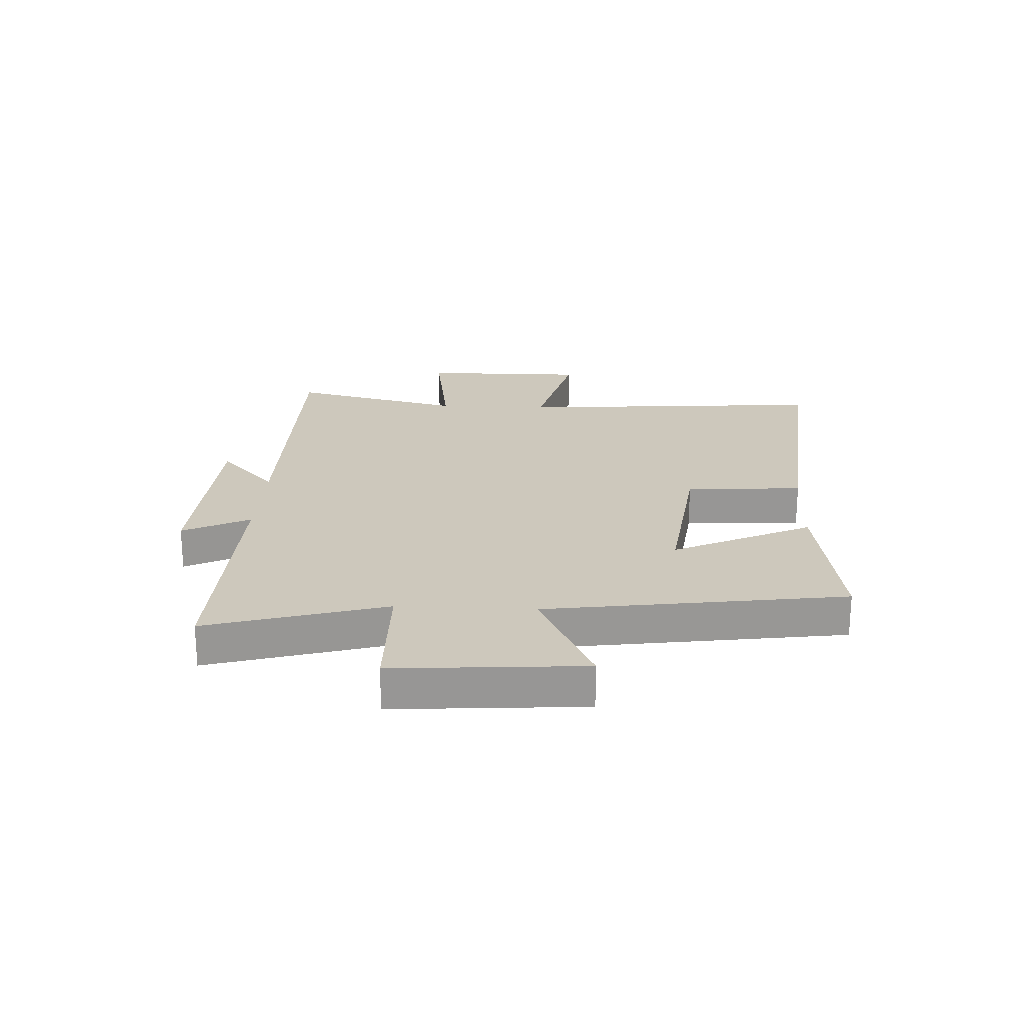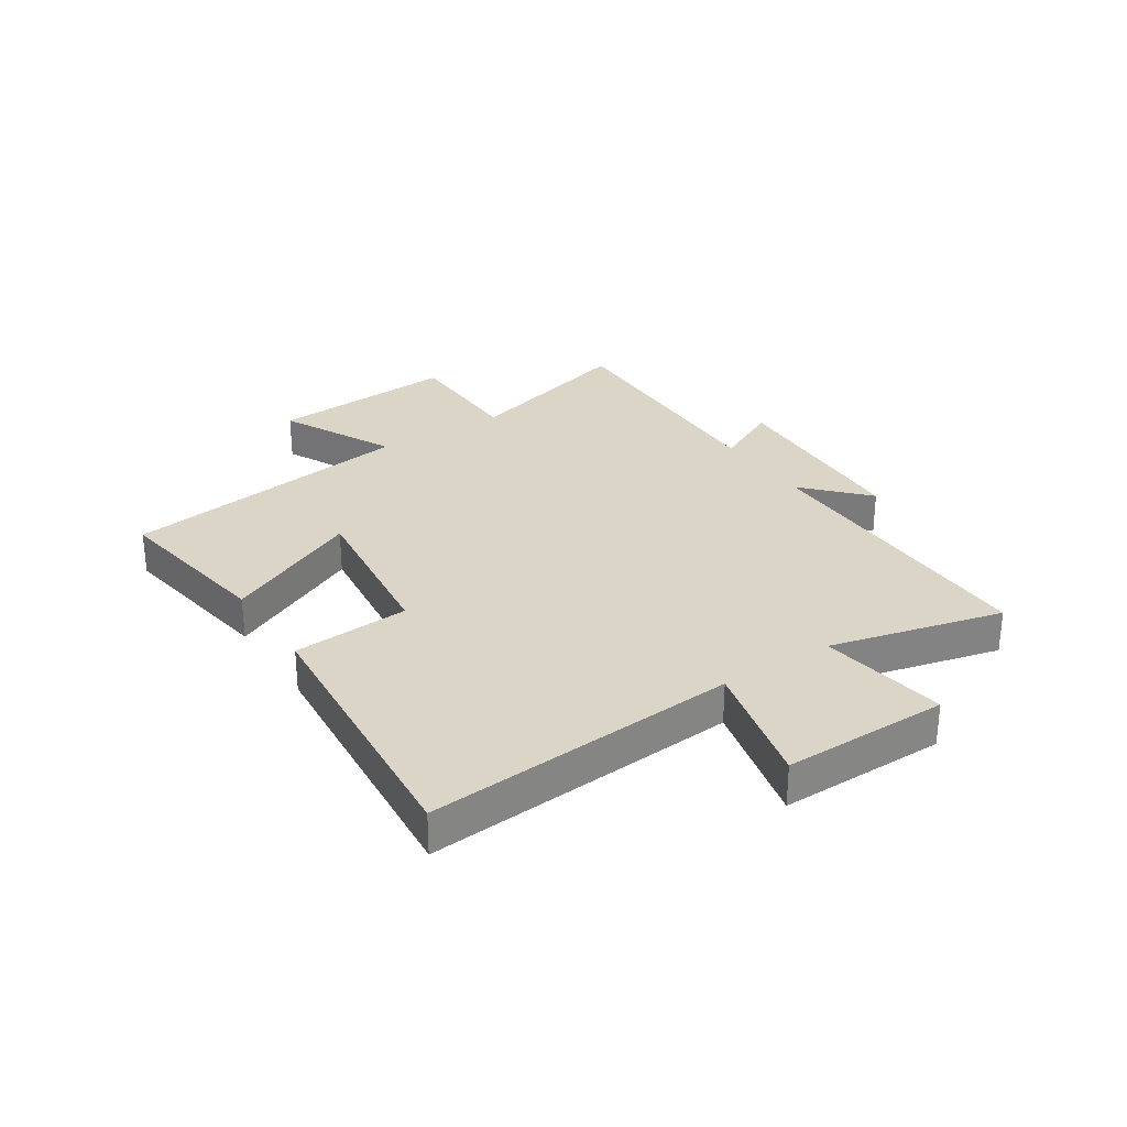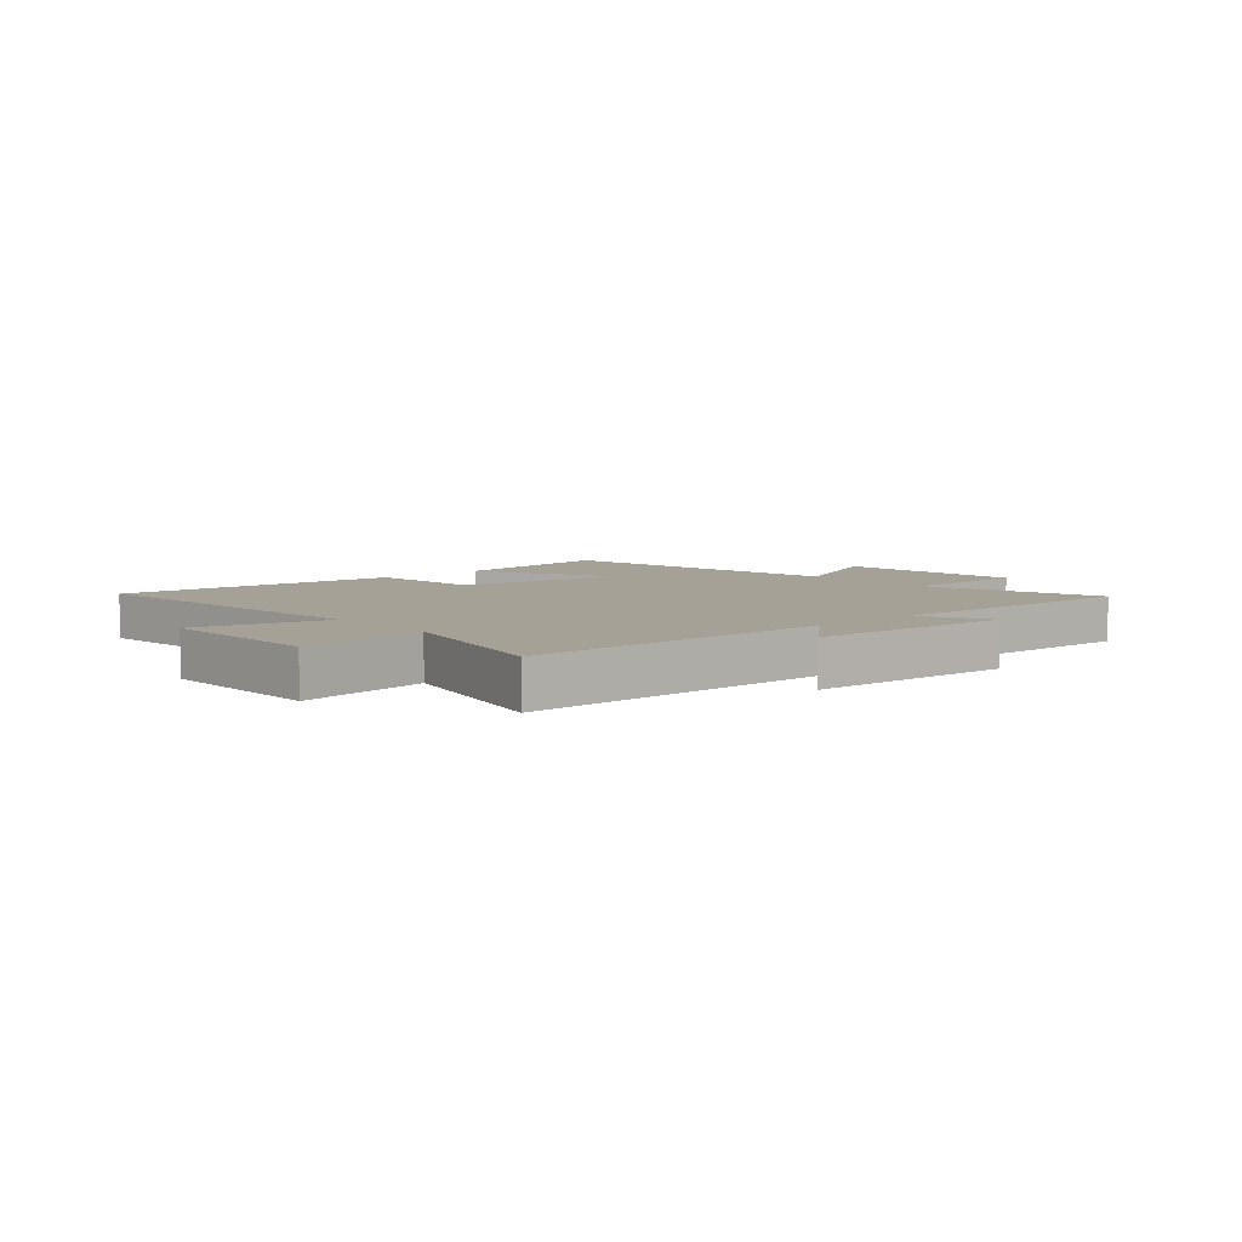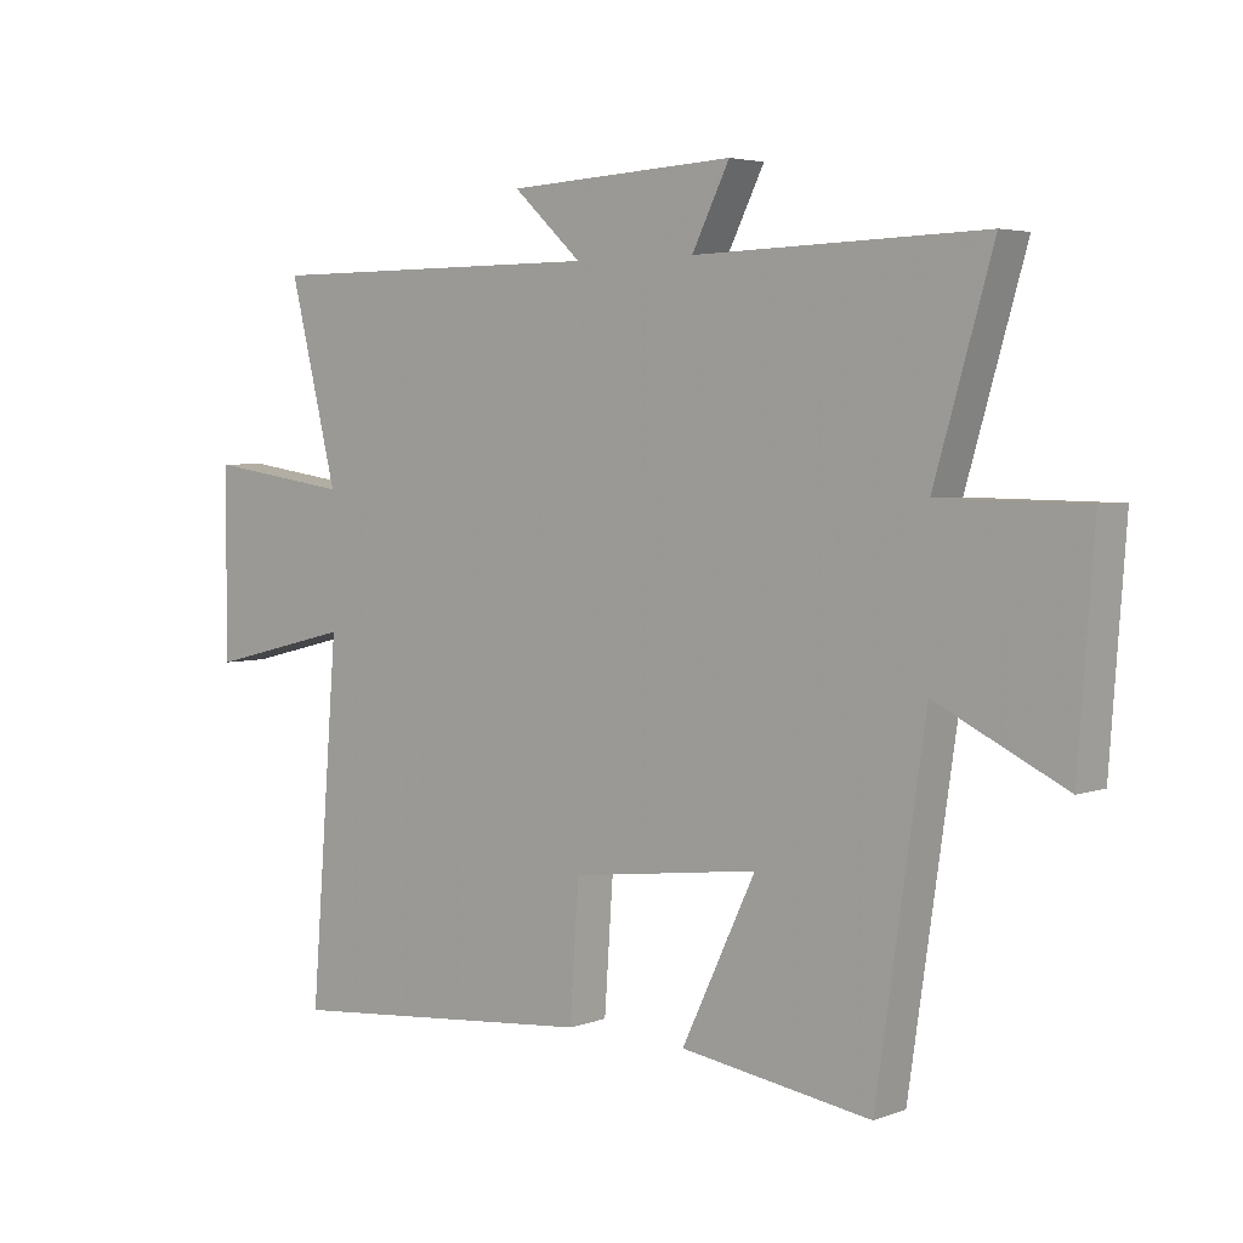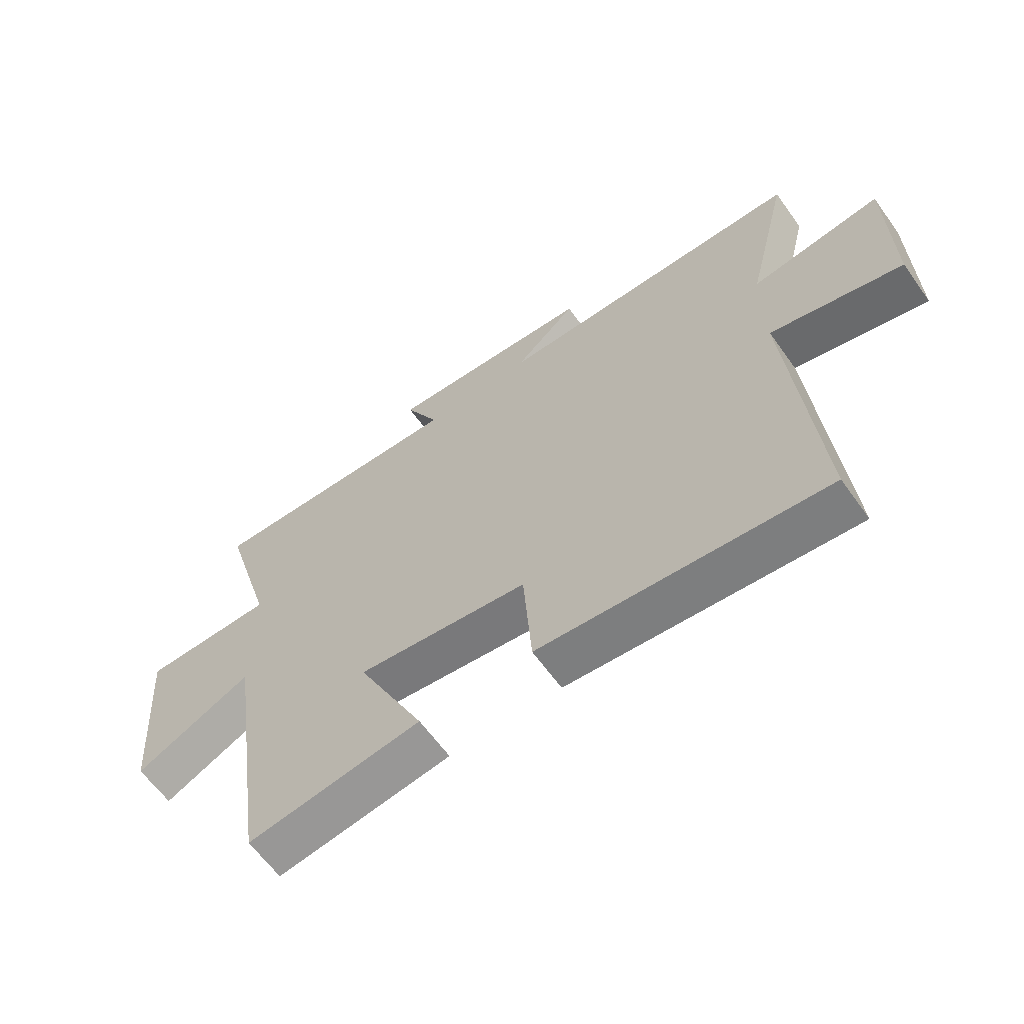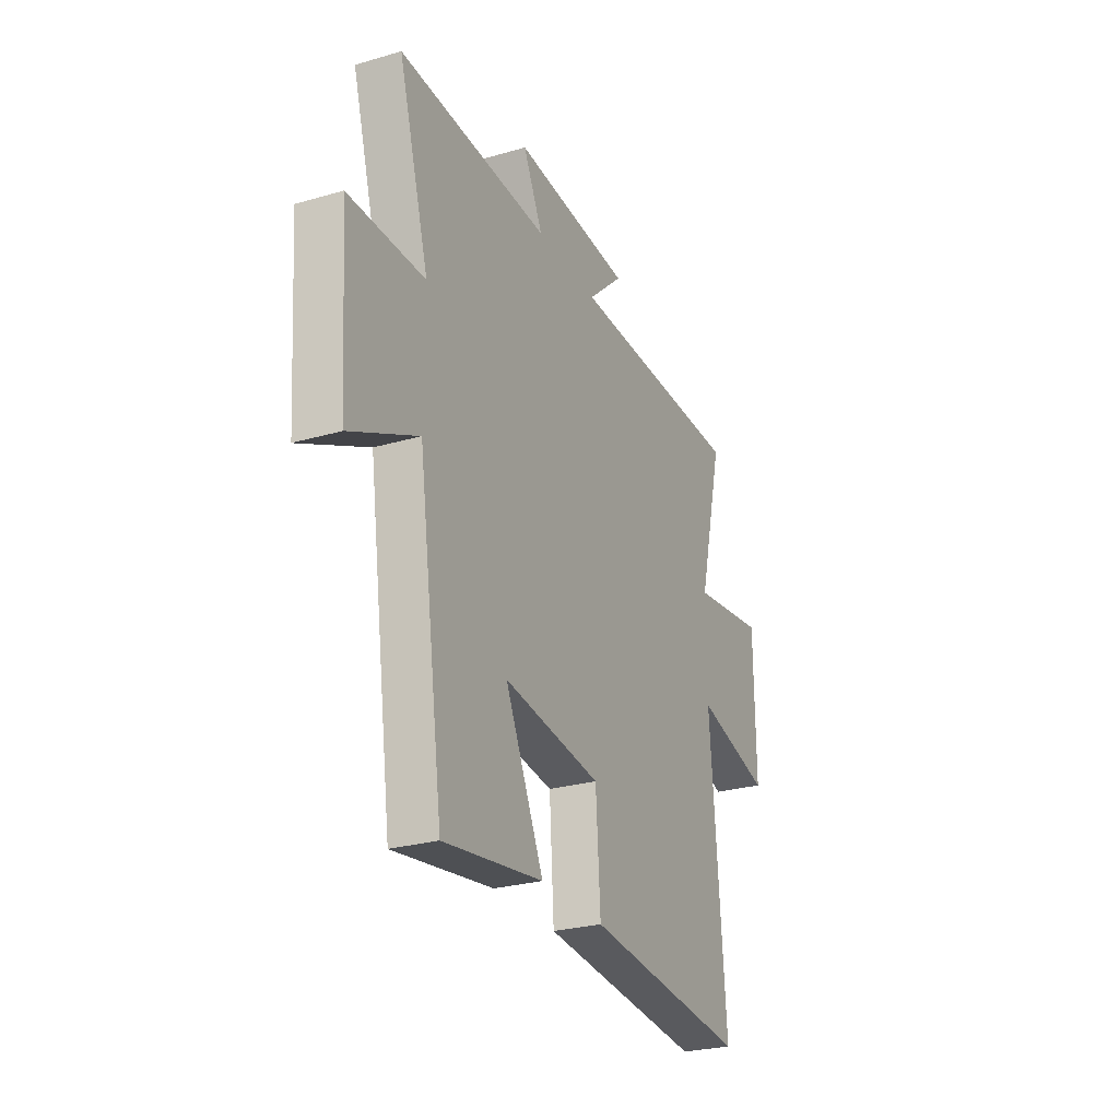
<metadata>
{"format":"obj","ext":"obj","renderer":"f3d","projection":"perspective","resolution":1024,"background":"white","views":[{"elev":22.2,"azim":92.8,"up":"+Y"},{"elev":29.0,"azim":-123.2,"up":"+Y"},{"elev":6.2,"azim":-41.4,"up":"+Y"},{"elev":4.0,"azim":40.2,"up":"+Z"},{"elev":-62.8,"azim":-144.4,"up":"+Z"},{"elev":-27.0,"azim":114.2,"up":"+Z"}]}
</metadata>
<code>
v 0.59 0.07 0.512
v 0.5 0.07 0.204
v 0.723 0.07 0.201
v 0.699 0.07 -0.127
v 0.5 0.07 -0.03
v 0.425 0.07 -0.545
v 0.131 0.07 -0.5
v 0.245 0.07 -0.261
v -0.045 0.07 -0.297
v -0.059 0.07 -0.5
v -0.543 0.07 -0.543
v -0.5 0.07 0
v -0.724 0.07 -0.055
v -0.722 0.07 0.233
v -0.5 0.07 0.2
v -0.574 0.07 0.5
v -0.044 0.07 0.5
v -0.15 0.07 0.598
v 0.202 0.07 0.616
v 0.144 0.07 0.5
v 0.59 0 0.512
v 0.5 0 0.204
v 0.723 0 0.201
v 0.699 0 -0.127
v 0.5 0 -0.03
v 0.425 0 -0.545
v 0.131 0 -0.5
v 0.245 0 -0.261
v -0.045 0 -0.297
v -0.059 0 -0.5
v -0.543 0 -0.543
v -0.5 0 0
v -0.724 0 -0.055
v -0.722 0 0.233
v -0.5 0 0.2
v -0.574 0 0.5
v -0.044 0 0.5
v -0.15 0 0.598
v 0.202 0 0.616
v 0.144 0 0.5
f 17 18 19 20
f 15 16 17 20
f 15 20 1 2
f 12 13 14 15
f 12 15 2 3
f 9 10 11 12
f 8 9 12 3
f 5 6 7 8
f 5 8 3
f 3 4 5
f 40 39 38 37
f 40 37 36 35
f 22 21 40 35
f 35 34 33 32
f 23 22 35 32
f 32 31 30 29
f 23 32 29 28
f 28 27 26 25
f 23 28 25
f 25 24 23
f 1 21 22 2
f 2 22 23 3
f 3 23 24 4
f 4 24 25 5
f 5 25 26 6
f 6 26 27 7
f 7 27 28 8
f 8 28 29 9
f 9 29 30 10
f 10 30 31 11
f 11 31 32 12
f 12 32 33 13
f 13 33 34 14
f 14 34 35 15
f 15 35 36 16
f 16 36 37 17
f 17 37 38 18
f 18 38 39 19
f 19 39 40 20
f 20 40 21 1

</code>
